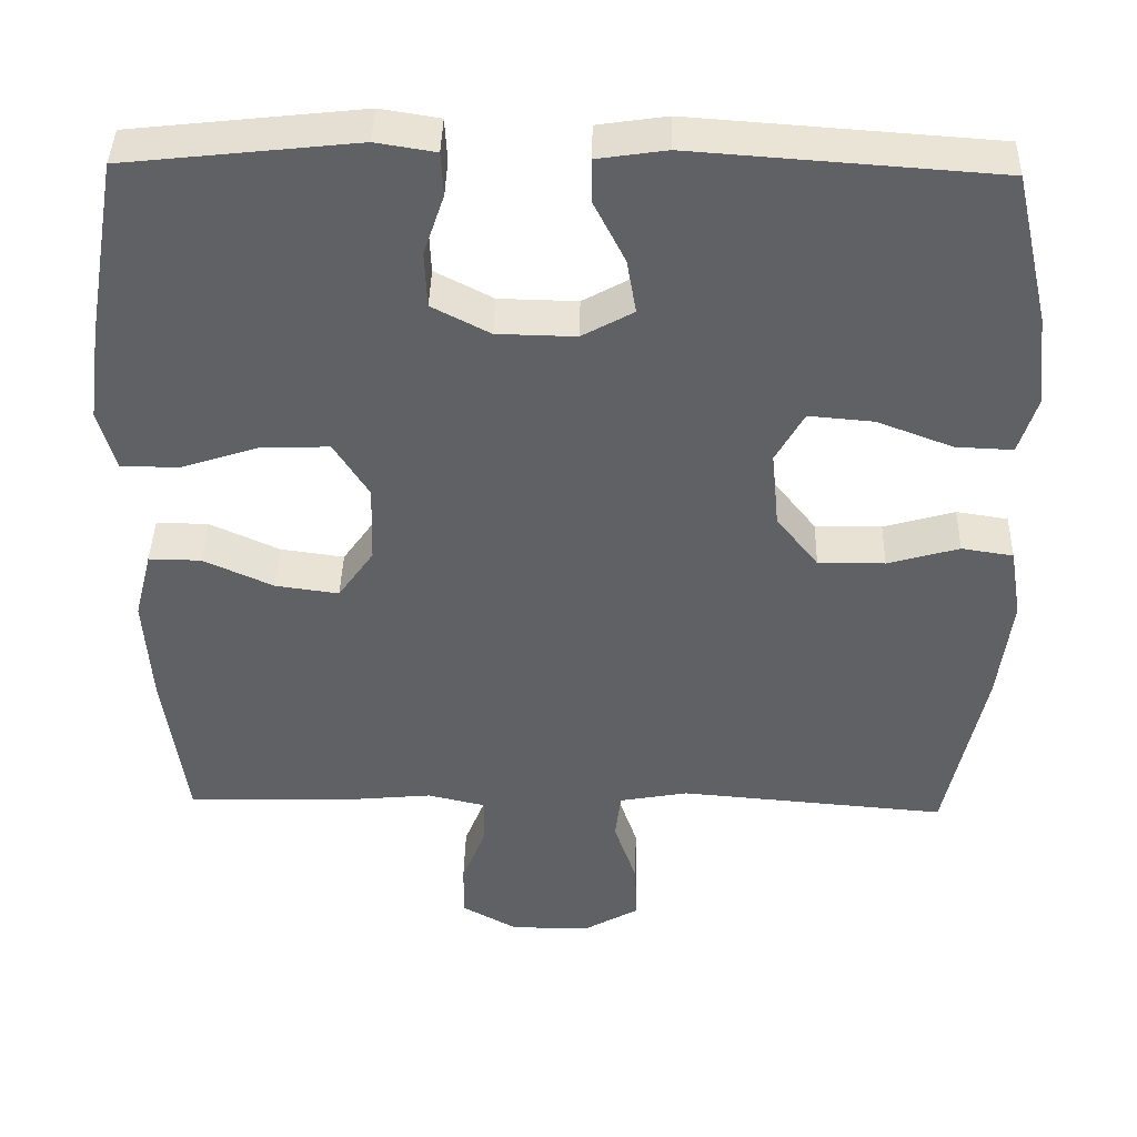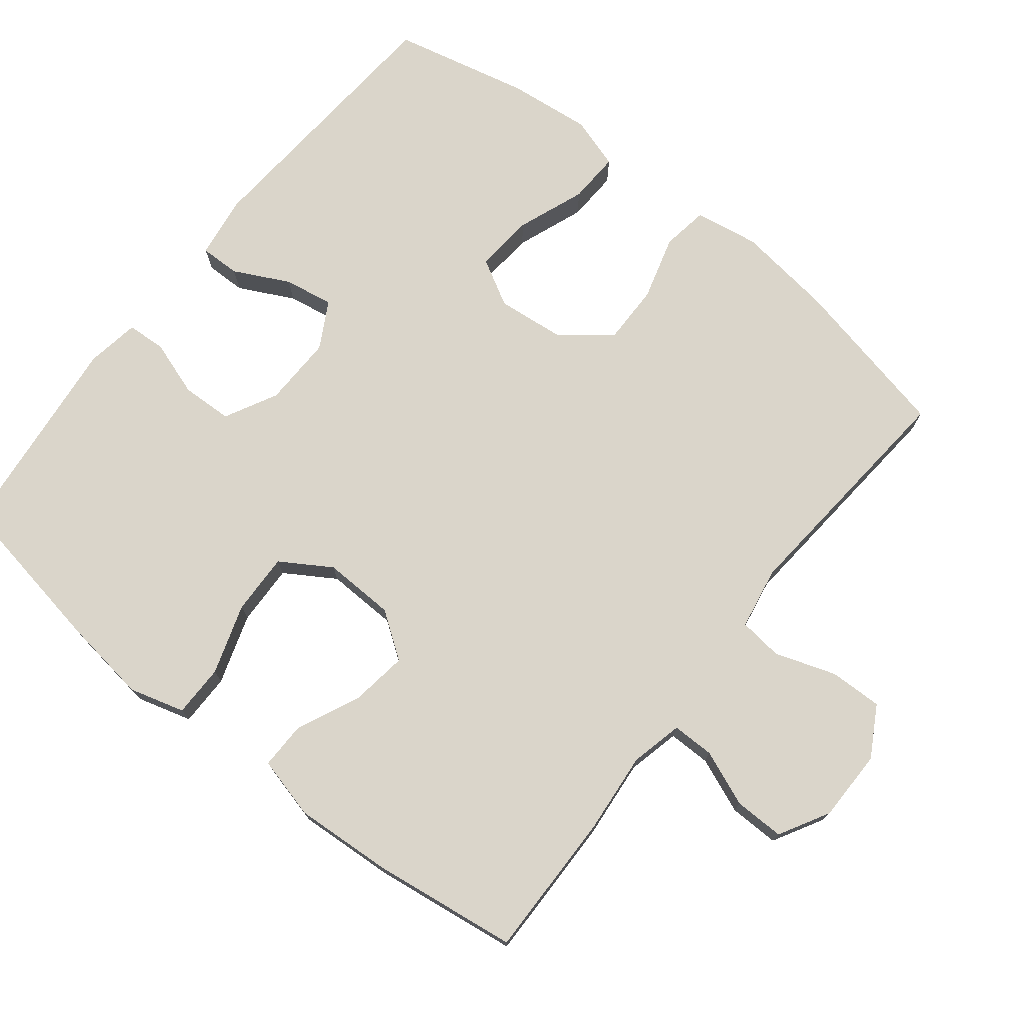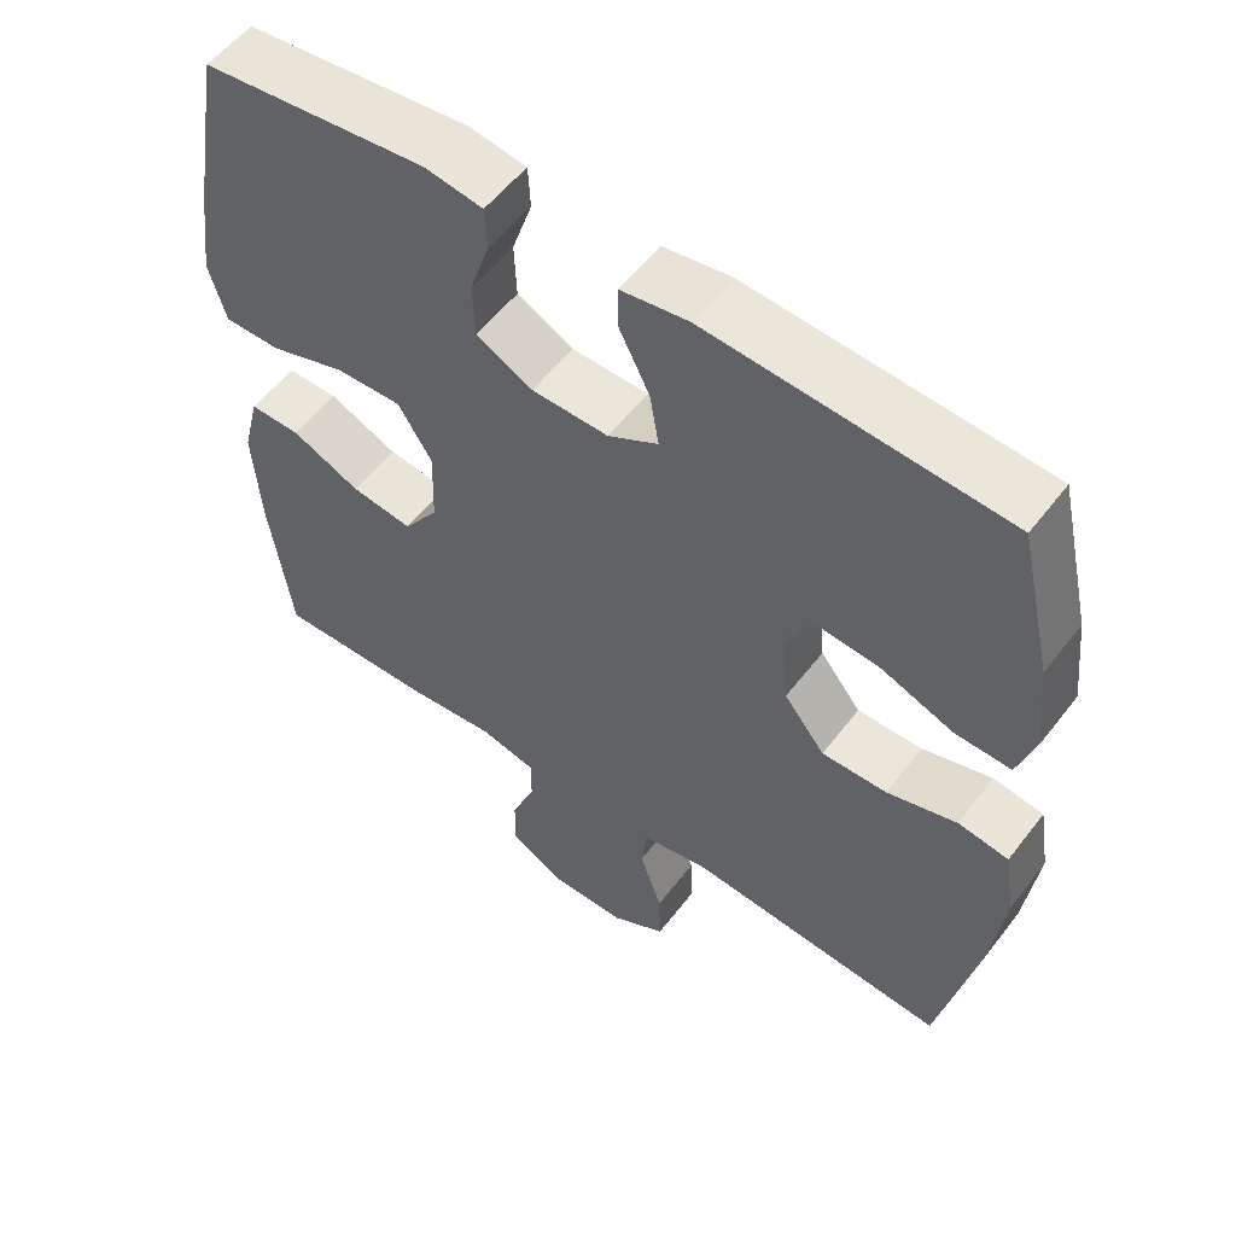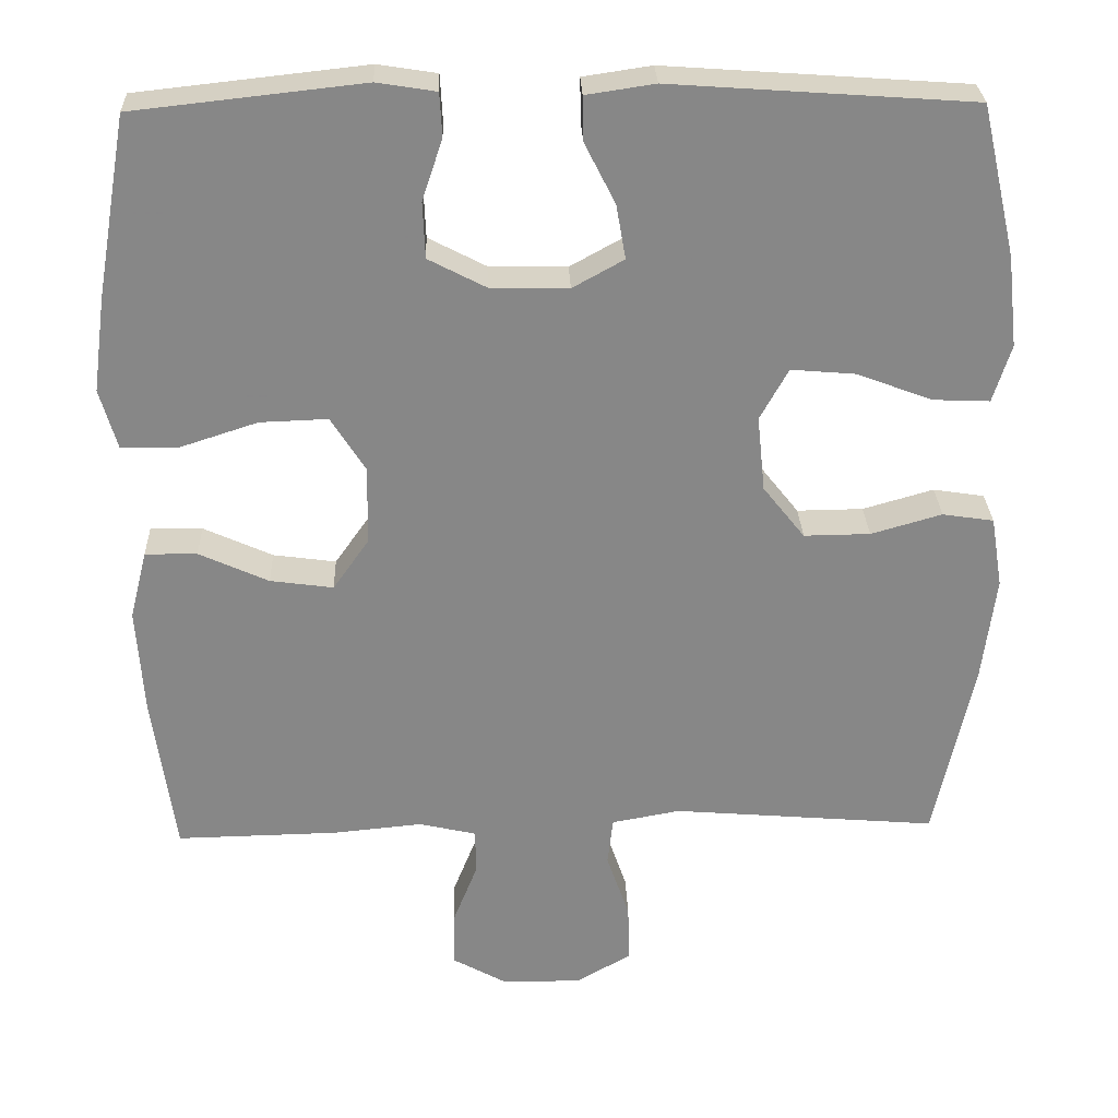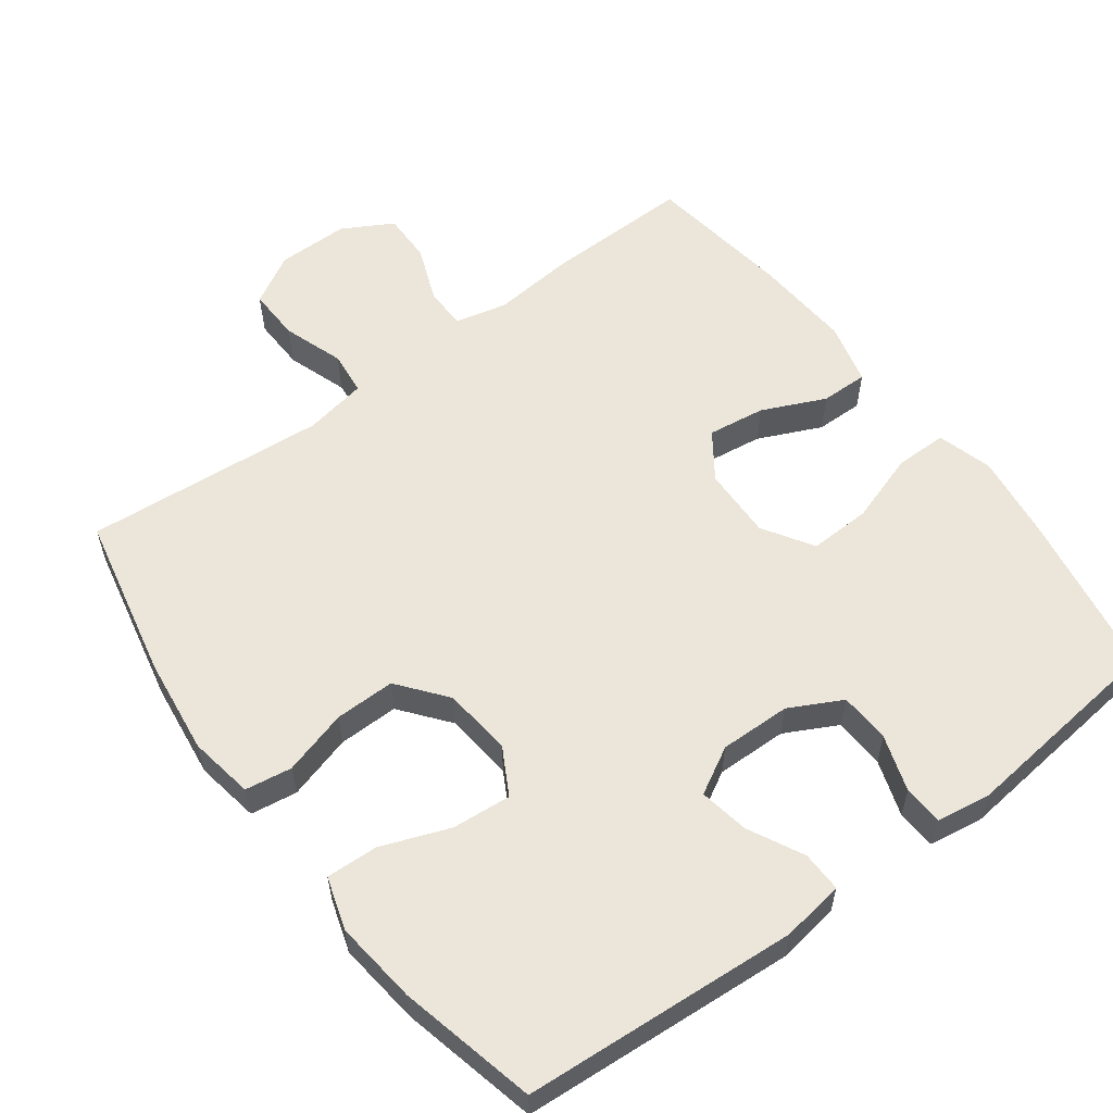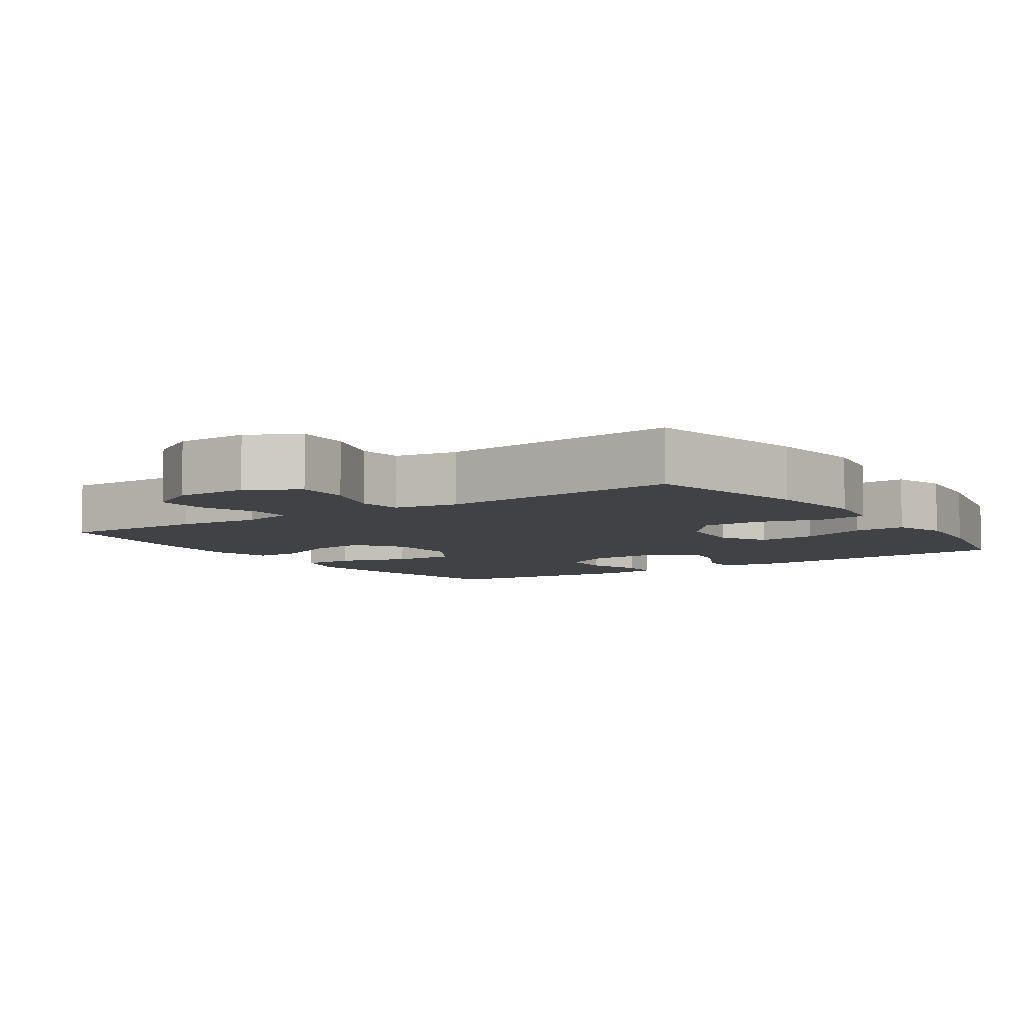
<metadata>
{"format":"obj","ext":"obj","renderer":"f3d","projection":"perspective","resolution":1024,"background":"white","views":[{"elev":41.1,"azim":-178.6,"up":"+Z"},{"elev":74.3,"azim":128.5,"up":"+Y"},{"elev":55.4,"azim":-143.1,"up":"+Z"},{"elev":27.9,"azim":178.0,"up":"+Z"},{"elev":57.6,"azim":-36.7,"up":"+Y"},{"elev":-6.6,"azim":-145.7,"up":"+Y"}]}
</metadata>
<code>
v 0.5 0.07 -0.5
v 0.295 0.07 -0.496
v 0.181 0.07 -0.485
v 0.108 0.07 -0.502
v 0.108 0.07 -0.561
v 0.139 0.07 -0.639
v 0.14 0.07 -0.709
v 0.07 0.07 -0.748
v -0.03 0.07 -0.748
v -0.1 0.07 -0.708
v -0.098 0.07 -0.634
v -0.069 0.07 -0.549
v -0.076 0.07 -0.488
v -0.163 0.07 -0.472
v -0.5 0.07 -0.5
v -0.549 0.07 -0.27
v -0.566 0.07 -0.135
v -0.551 0.07 -0.045
v -0.486 0.07 -0.035
v -0.396 0.07 -0.061
v -0.312 0.07 -0.062
v -0.259 0.07 0.005
v -0.249 0.07 0.101
v -0.285 0.07 0.166
v -0.367 0.07 0.159
v -0.462 0.07 0.123
v -0.534 0.07 0.12
v -0.557 0.07 0.193
v -0.544 0.07 0.309
v -0.5 0.07 0.5
v -0.118 0.07 0.527
v -0.031 0.07 0.514
v -0.032 0.07 0.458
v -0.071 0.07 0.381
v -0.083 0.07 0.312
v -0.018 0.07 0.276
v 0.081 0.07 0.278
v 0.154 0.07 0.316
v 0.157 0.07 0.387
v 0.131 0.07 0.465
v 0.134 0.07 0.52
v 0.209 0.07 0.532
v 0.5 0.07 0.5
v 0.54 0.07 0.271
v 0.556 0.07 0.151
v 0.534 0.07 0.074
v 0.461 0.07 0.074
v 0.363 0.07 0.106
v 0.277 0.07 0.109
v 0.233 0.07 0.039
v 0.236 0.07 -0.061
v 0.281 0.07 -0.125
v 0.361 0.07 -0.114
v 0.449 0.07 -0.074
v 0.515 0.07 -0.073
v 0.537 0.07 -0.16
v 0.528 0.07 -0.297
v 0.5 0 -0.5
v 0.295 0 -0.496
v 0.181 0 -0.485
v 0.108 0 -0.502
v 0.108 0 -0.561
v 0.139 0 -0.639
v 0.14 0 -0.709
v 0.07 0 -0.748
v -0.03 0 -0.748
v -0.1 0 -0.708
v -0.098 0 -0.634
v -0.069 0 -0.549
v -0.076 0 -0.488
v -0.163 0 -0.472
v -0.5 0 -0.5
v -0.549 0 -0.27
v -0.566 0 -0.135
v -0.551 0 -0.045
v -0.486 0 -0.035
v -0.396 0 -0.061
v -0.312 0 -0.062
v -0.259 0 0.005
v -0.249 0 0.101
v -0.285 0 0.166
v -0.367 0 0.159
v -0.462 0 0.123
v -0.534 0 0.12
v -0.557 0 0.193
v -0.544 0 0.309
v -0.5 0 0.5
v -0.118 0 0.527
v -0.031 0 0.514
v -0.032 0 0.458
v -0.071 0 0.381
v -0.083 0 0.312
v -0.018 0 0.276
v 0.081 0 0.278
v 0.154 0 0.316
v 0.157 0 0.387
v 0.131 0 0.465
v 0.134 0 0.52
v 0.209 0 0.532
v 0.5 0 0.5
v 0.54 0 0.271
v 0.556 0 0.151
v 0.534 0 0.074
v 0.461 0 0.074
v 0.363 0 0.106
v 0.277 0 0.109
v 0.233 0 0.039
v 0.236 0 -0.061
v 0.281 0 -0.125
v 0.361 0 -0.114
v 0.449 0 -0.074
v 0.515 0 -0.073
v 0.537 0 -0.16
v 0.528 0 -0.297
f 1 2 3
f 57 1 3
f 56 57 3
f 55 56 3
f 54 55 3
f 53 54 3
f 52 53 3 4
f 51 52 4
f 50 51 4
f 46 47 48
f 45 46 48
f 44 45 48
f 43 44 48
f 42 43 48
f 41 42 48
f 40 41 48
f 39 40 48
f 38 39 48 49
f 37 38 49 50
f 32 33 34
f 31 32 34
f 30 31 34
f 29 30 34
f 28 29 34
f 27 28 34
f 26 27 34
f 25 26 34
f 24 25 34 35
f 23 24 35 36
f 18 19 20
f 17 18 20
f 16 17 20
f 15 16 20
f 14 15 20
f 13 14 20 21
f 10 11 12
f 9 10 12
f 8 9 12
f 7 8 12
f 6 7 12
f 5 6 12
f 4 5 12 13
f 50 4 13
f 37 50 13
f 36 37 13
f 23 36 13
f 22 23 13
f 13 21 22
f 60 59 58
f 60 58 114
f 60 114 113
f 60 113 112
f 60 112 111
f 60 111 110
f 61 60 110 109
f 61 109 108
f 61 108 107
f 105 104 103
f 105 103 102
f 105 102 101
f 105 101 100
f 105 100 99
f 105 99 98
f 105 98 97
f 105 97 96
f 106 105 96 95
f 107 106 95 94
f 91 90 89
f 91 89 88
f 91 88 87
f 91 87 86
f 91 86 85
f 91 85 84
f 91 84 83
f 91 83 82
f 92 91 82 81
f 93 92 81 80
f 77 76 75
f 77 75 74
f 77 74 73
f 77 73 72
f 77 72 71
f 78 77 71 70
f 69 68 67
f 69 67 66
f 69 66 65
f 69 65 64
f 69 64 63
f 69 63 62
f 70 69 62 61
f 70 61 107
f 70 107 94
f 70 94 93
f 70 93 80
f 70 80 79
f 79 78 70
f 1 58 59 2
f 2 59 60 3
f 3 60 61 4
f 4 61 62 5
f 5 62 63 6
f 6 63 64 7
f 7 64 65 8
f 8 65 66 9
f 9 66 67 10
f 10 67 68 11
f 11 68 69 12
f 12 69 70 13
f 13 70 71 14
f 14 71 72 15
f 15 72 73 16
f 16 73 74 17
f 17 74 75 18
f 18 75 76 19
f 19 76 77 20
f 20 77 78 21
f 21 78 79 22
f 22 79 80 23
f 23 80 81 24
f 24 81 82 25
f 25 82 83 26
f 26 83 84 27
f 27 84 85 28
f 28 85 86 29
f 29 86 87 30
f 30 87 88 31
f 31 88 89 32
f 32 89 90 33
f 33 90 91 34
f 34 91 92 35
f 35 92 93 36
f 36 93 94 37
f 37 94 95 38
f 38 95 96 39
f 39 96 97 40
f 40 97 98 41
f 41 98 99 42
f 42 99 100 43
f 43 100 101 44
f 44 101 102 45
f 45 102 103 46
f 46 103 104 47
f 47 104 105 48
f 48 105 106 49
f 49 106 107 50
f 50 107 108 51
f 51 108 109 52
f 52 109 110 53
f 53 110 111 54
f 54 111 112 55
f 55 112 113 56
f 56 113 114 57
f 57 114 58 1

</code>
